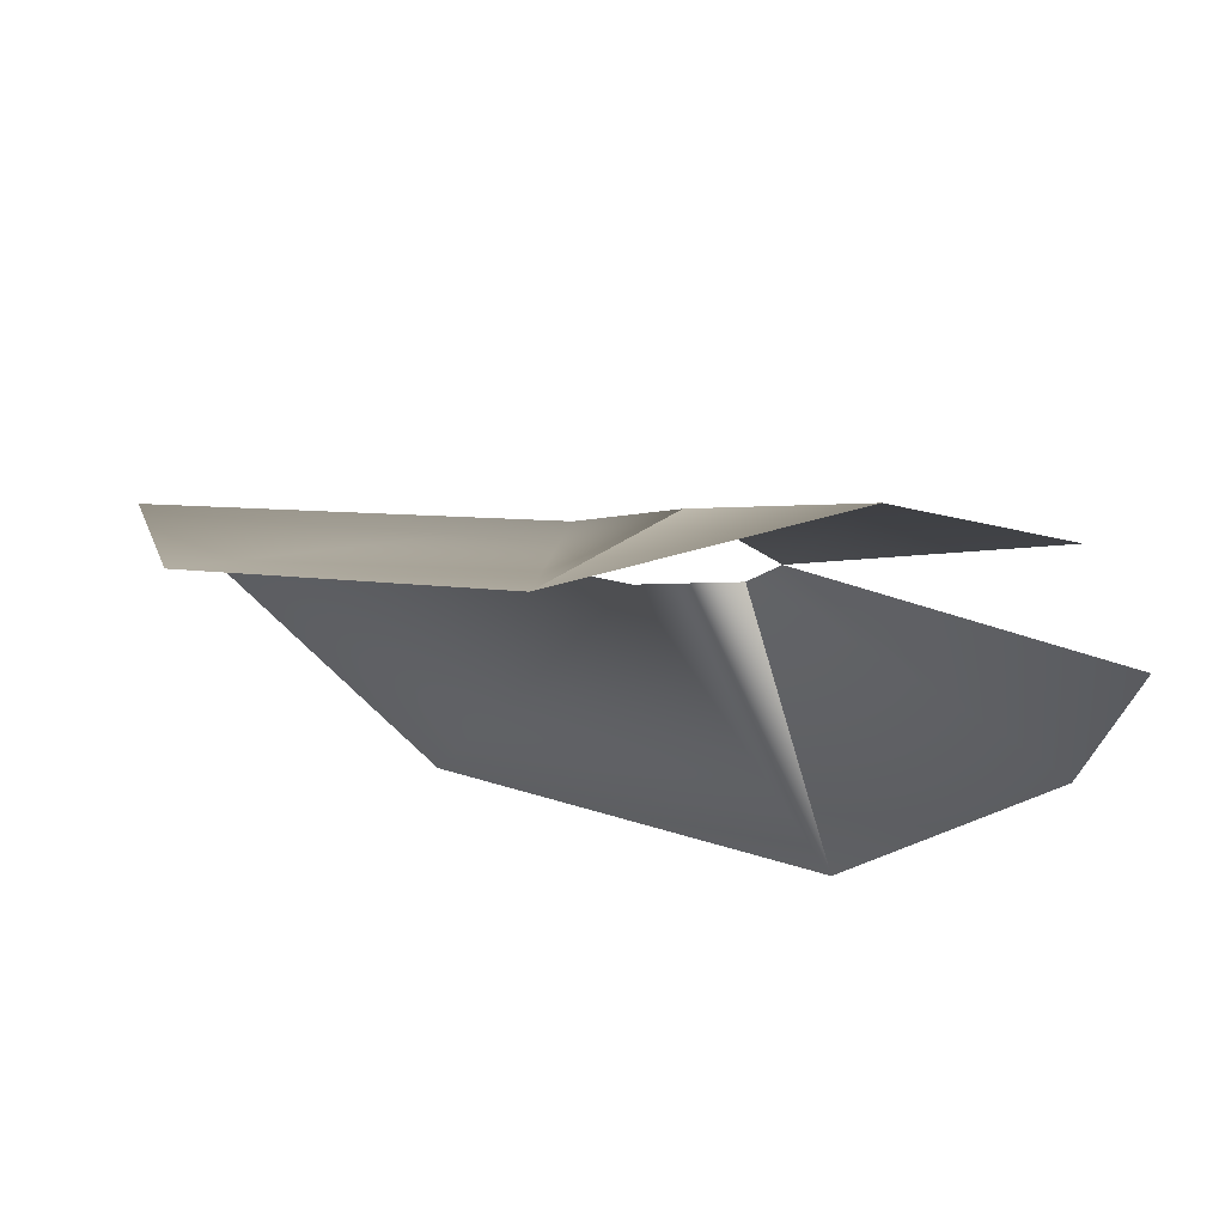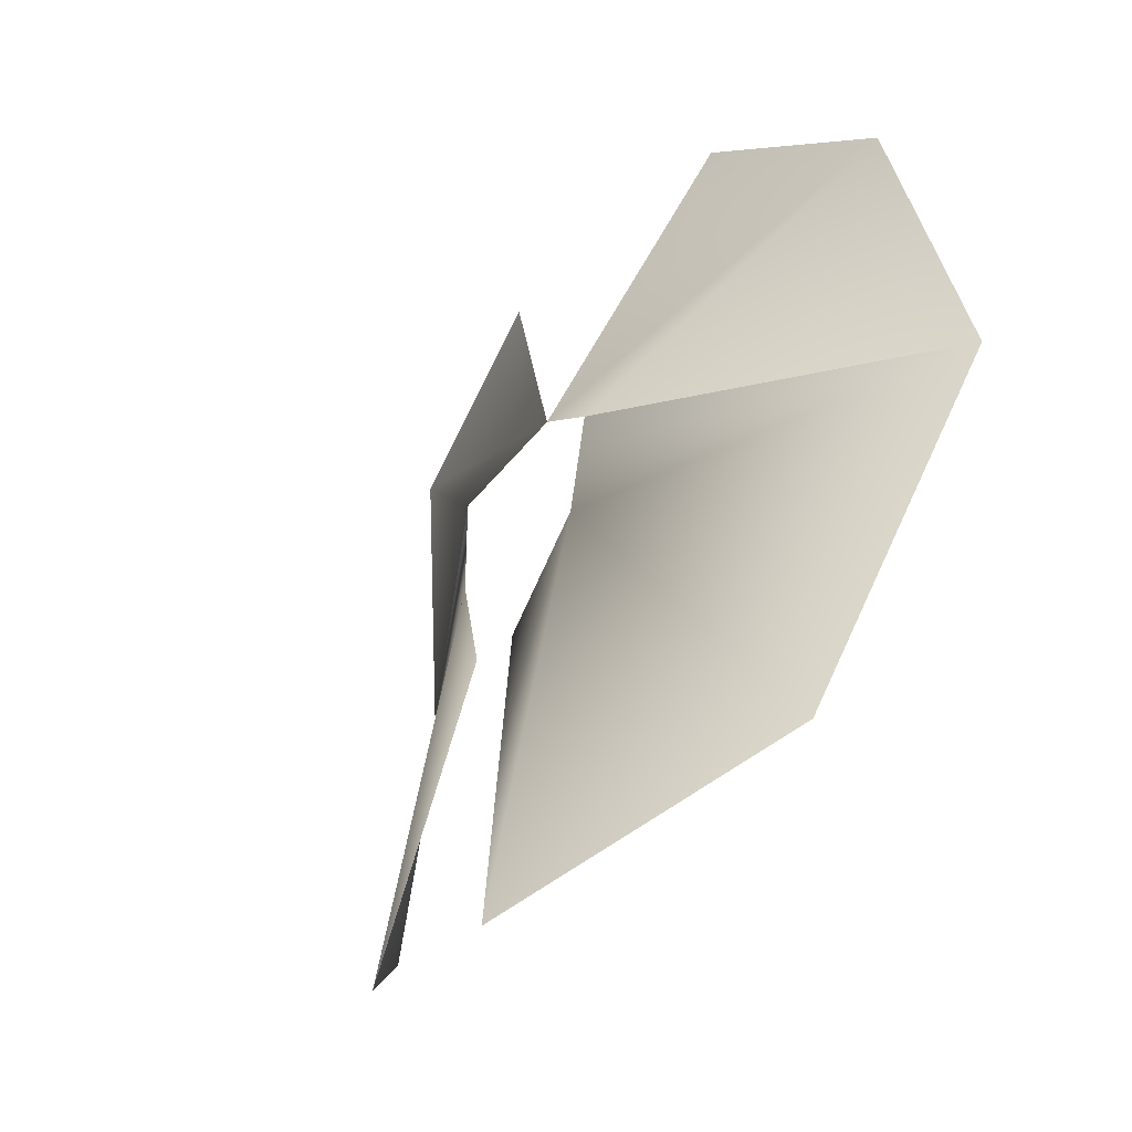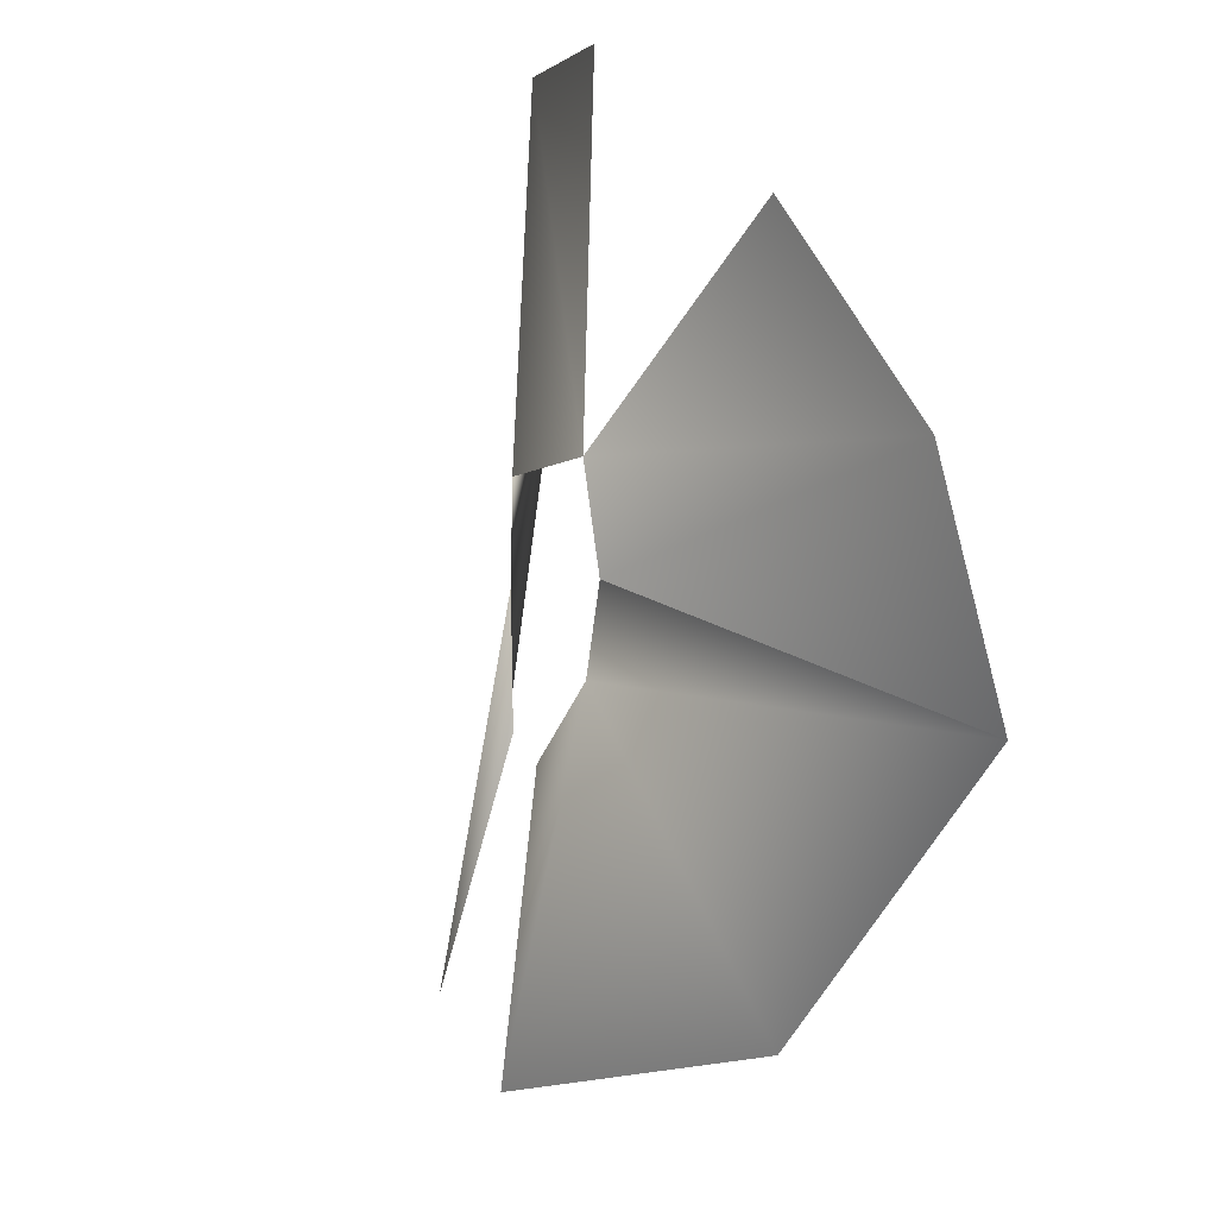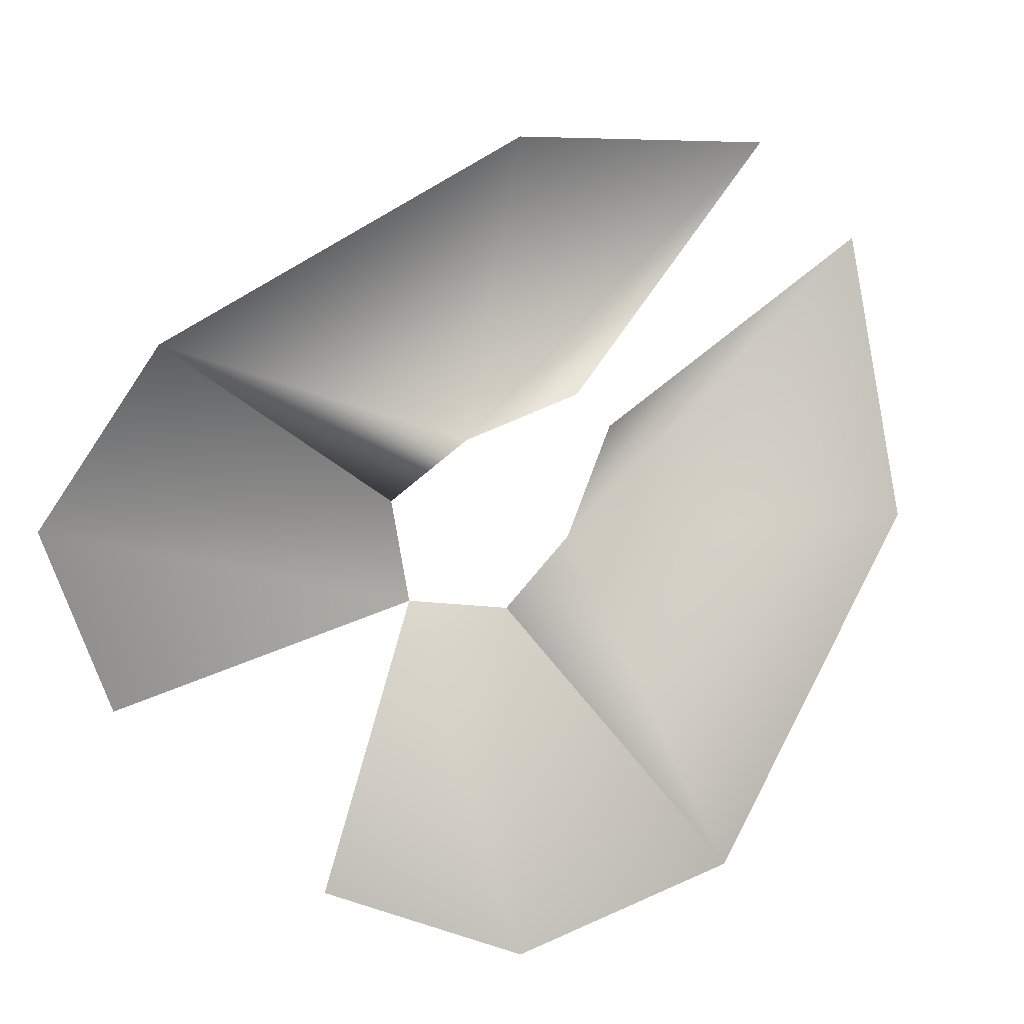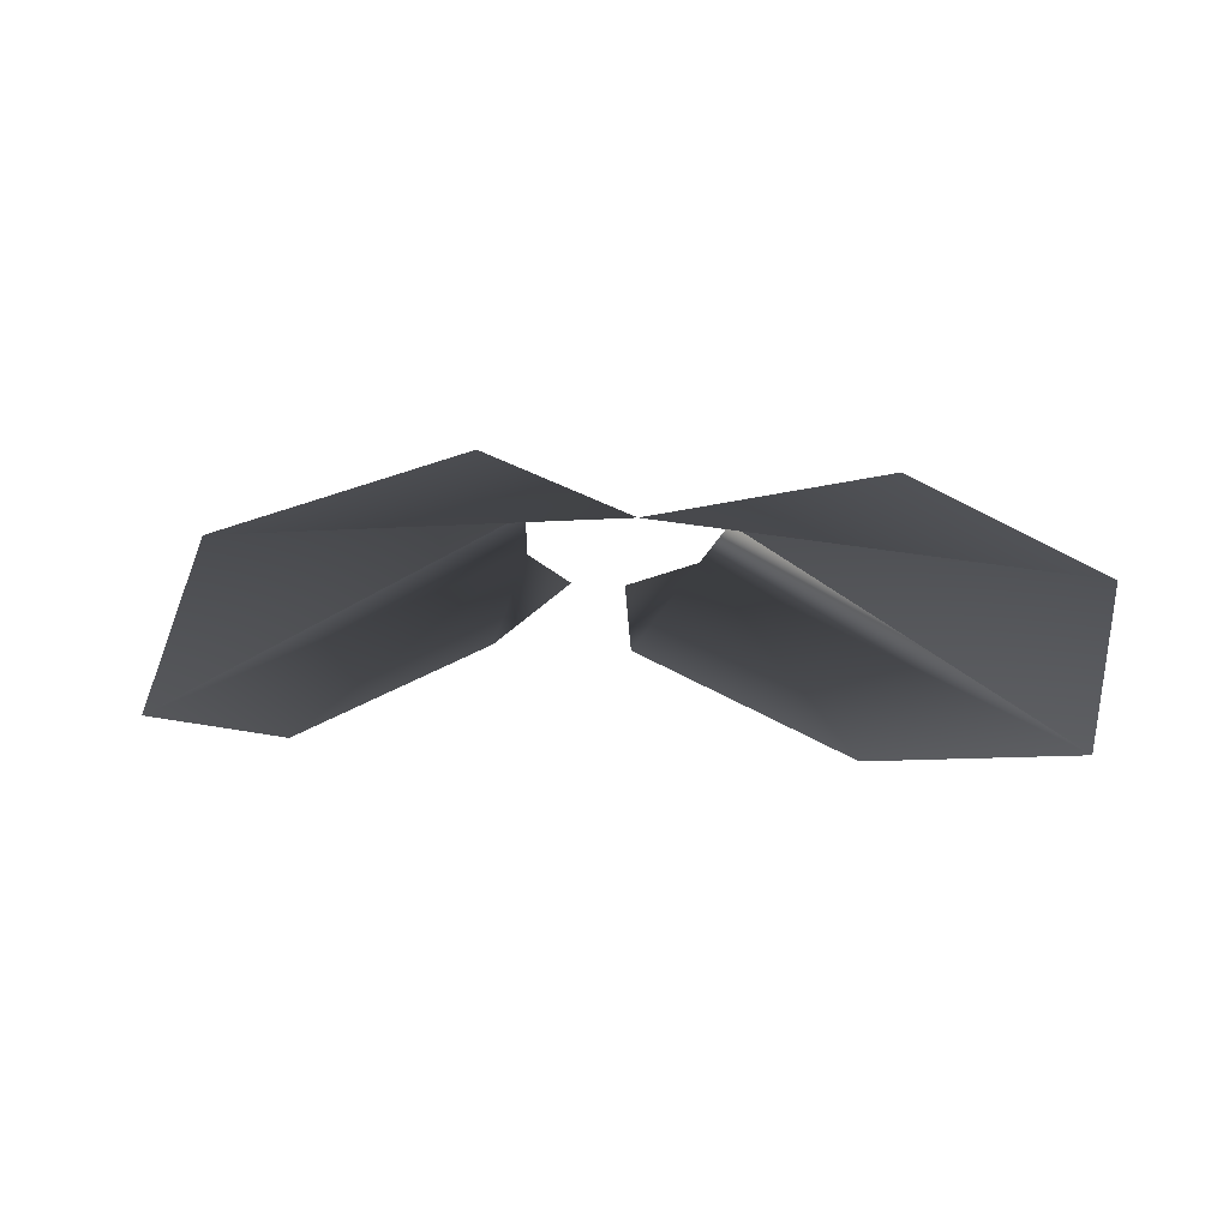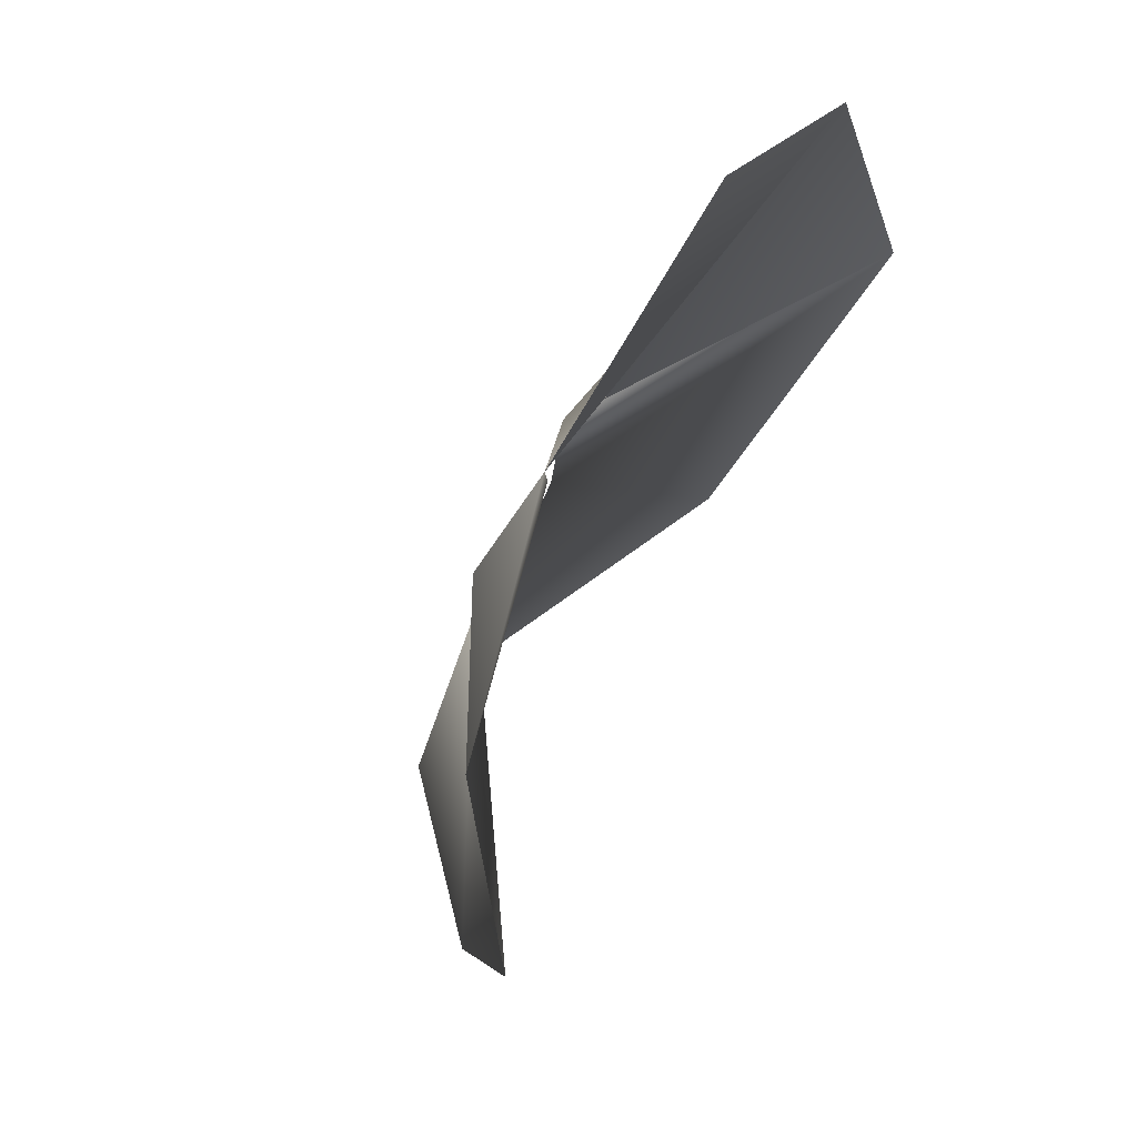
<metadata>
{"format":"obj","ext":"obj","renderer":"f3d","projection":"perspective","resolution":1024,"background":"white","views":[{"elev":-21.5,"azim":110.2,"up":"+Z"},{"elev":-35.2,"azim":51.1,"up":"+Y"},{"elev":34.0,"azim":64.7,"up":"+Y"},{"elev":-69.8,"azim":-45.1,"up":"+Z"},{"elev":-22.2,"azim":172.9,"up":"+Z"},{"elev":61.8,"azim":116.6,"up":"+Y"}]}
</metadata>
<code>
o dino1.007
v -0.3058 -0.2729 -0.1158
v -0.9377 1.118 -0.3946
v -0.8801 -4.146 0.6341
v -3.382 -2.287 -1.392
v -4.817 2.22 -2.81
v -1.062 2.383 -0.4927
v -4.21 5.257 -2.172
v 0 3.119 -0.8084
v -1.868 6.585 -1.818
v 1.062 2.383 -0.4927
v 4.21 5.257 -2.172
v 1.868 6.585 -1.818
v 4.817 2.22 -2.81
v 0.9377 1.118 -0.3946
v 3.382 -2.287 -1.392
v 0.8801 -4.146 0.6341
v 0.3058 -0.2729 -0.1158
f 3 2 1
f 4 2 3
f 4 5 2
f 5 6 2
f 6 7 5
f 6 7 8
f 7 9 8
f 10 8 11
f 8 12 11
f 13 11 10
f 14 10 13
f 15 14 13
f 16 14 15
f 16 17 14

</code>
